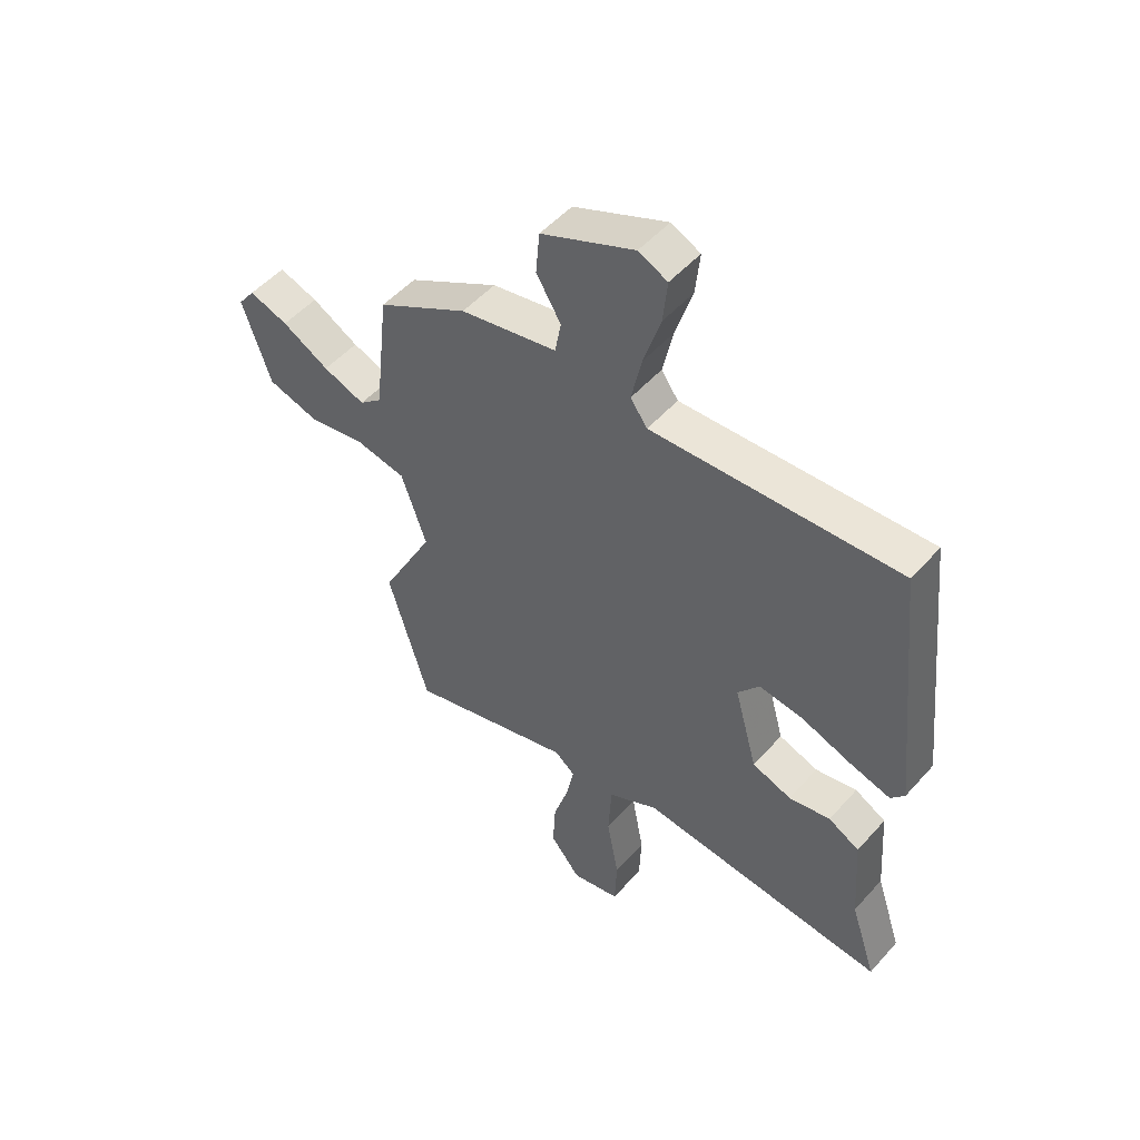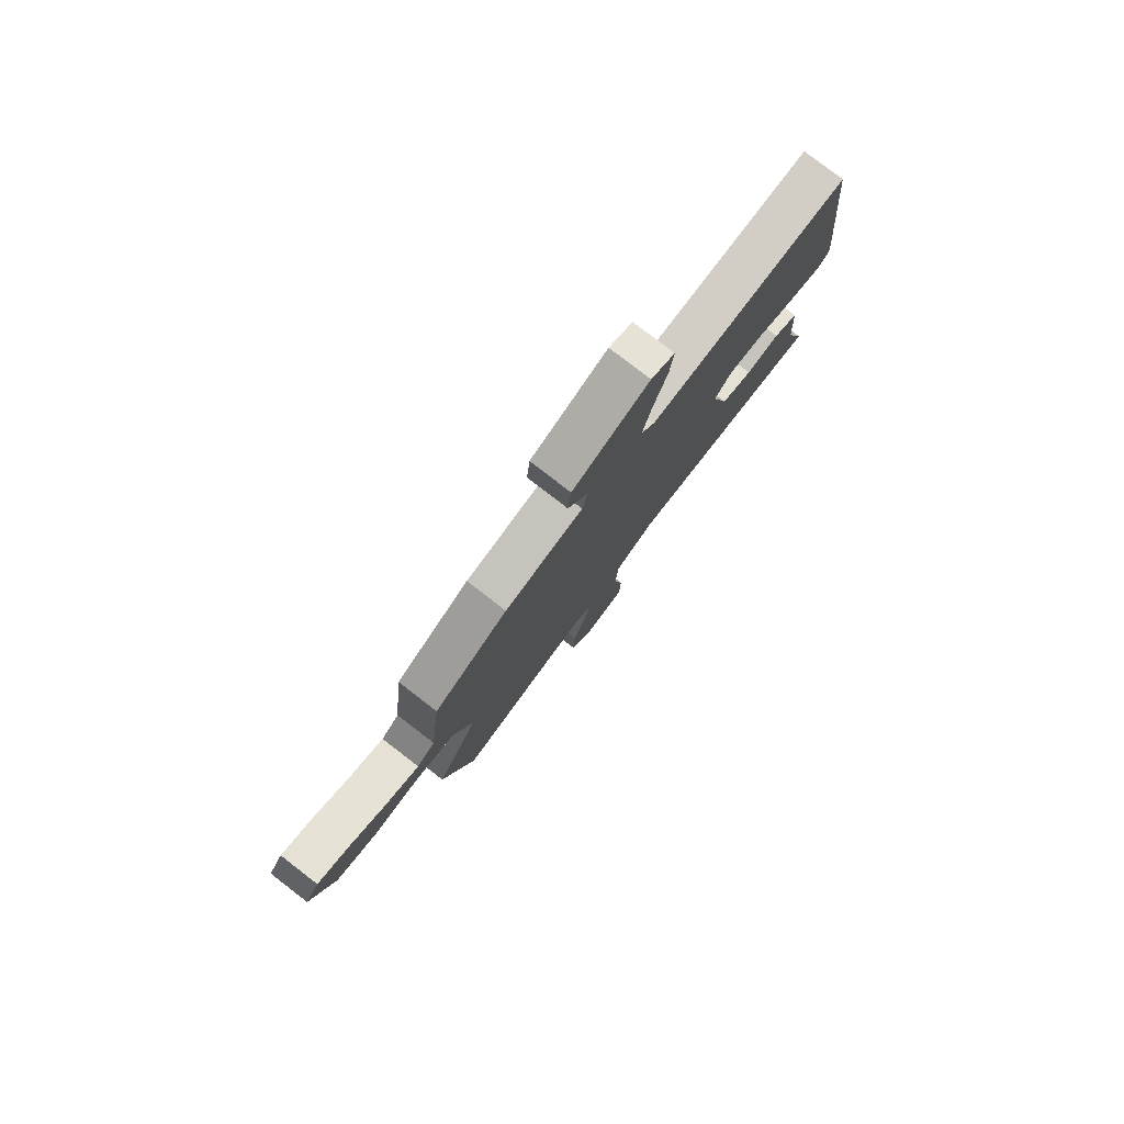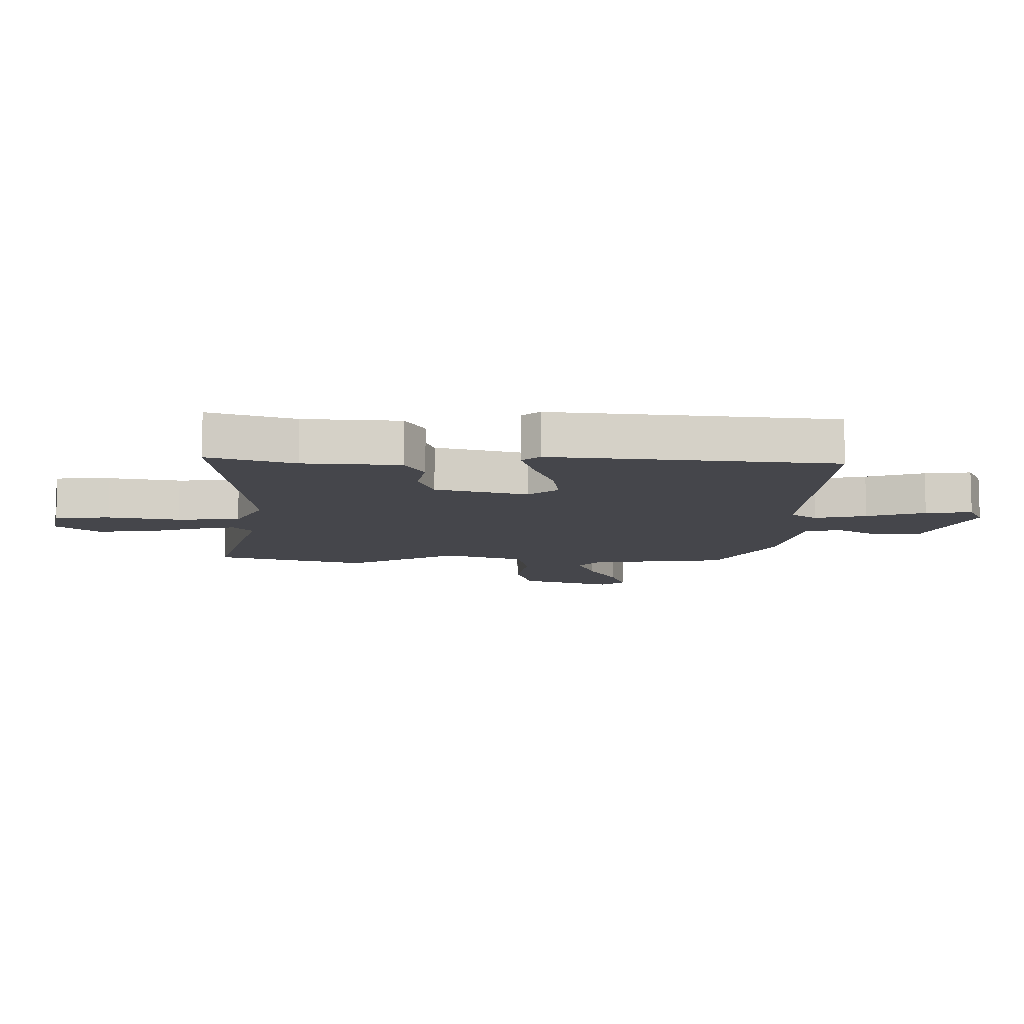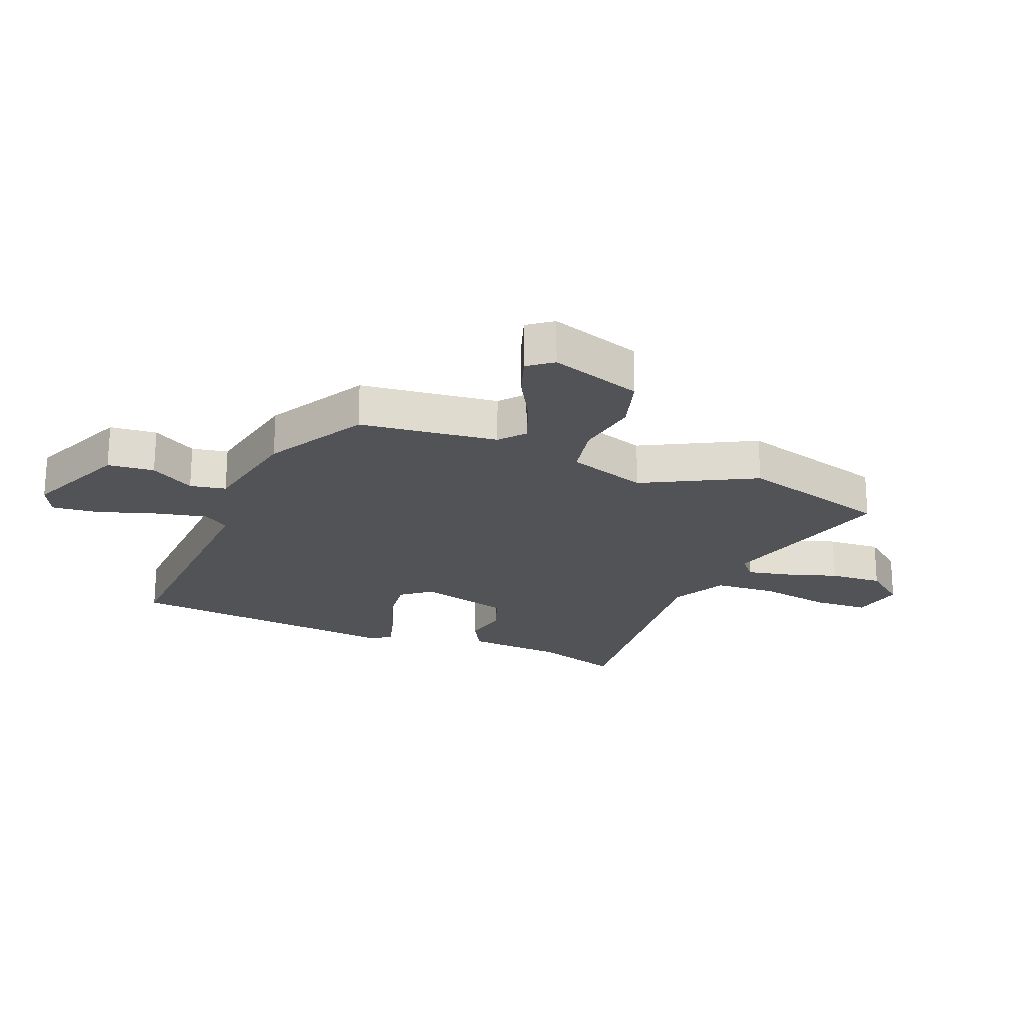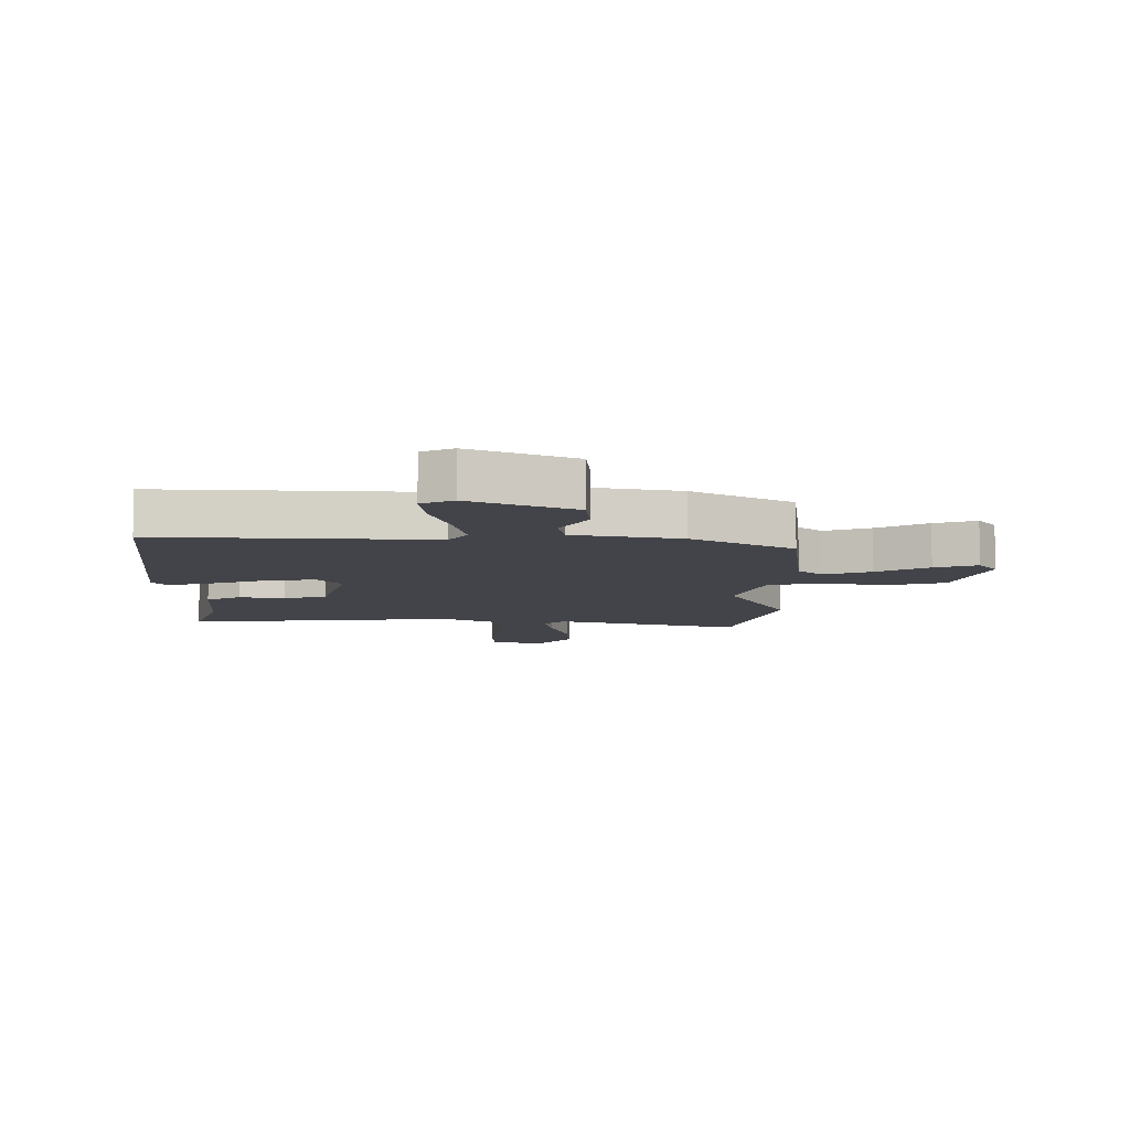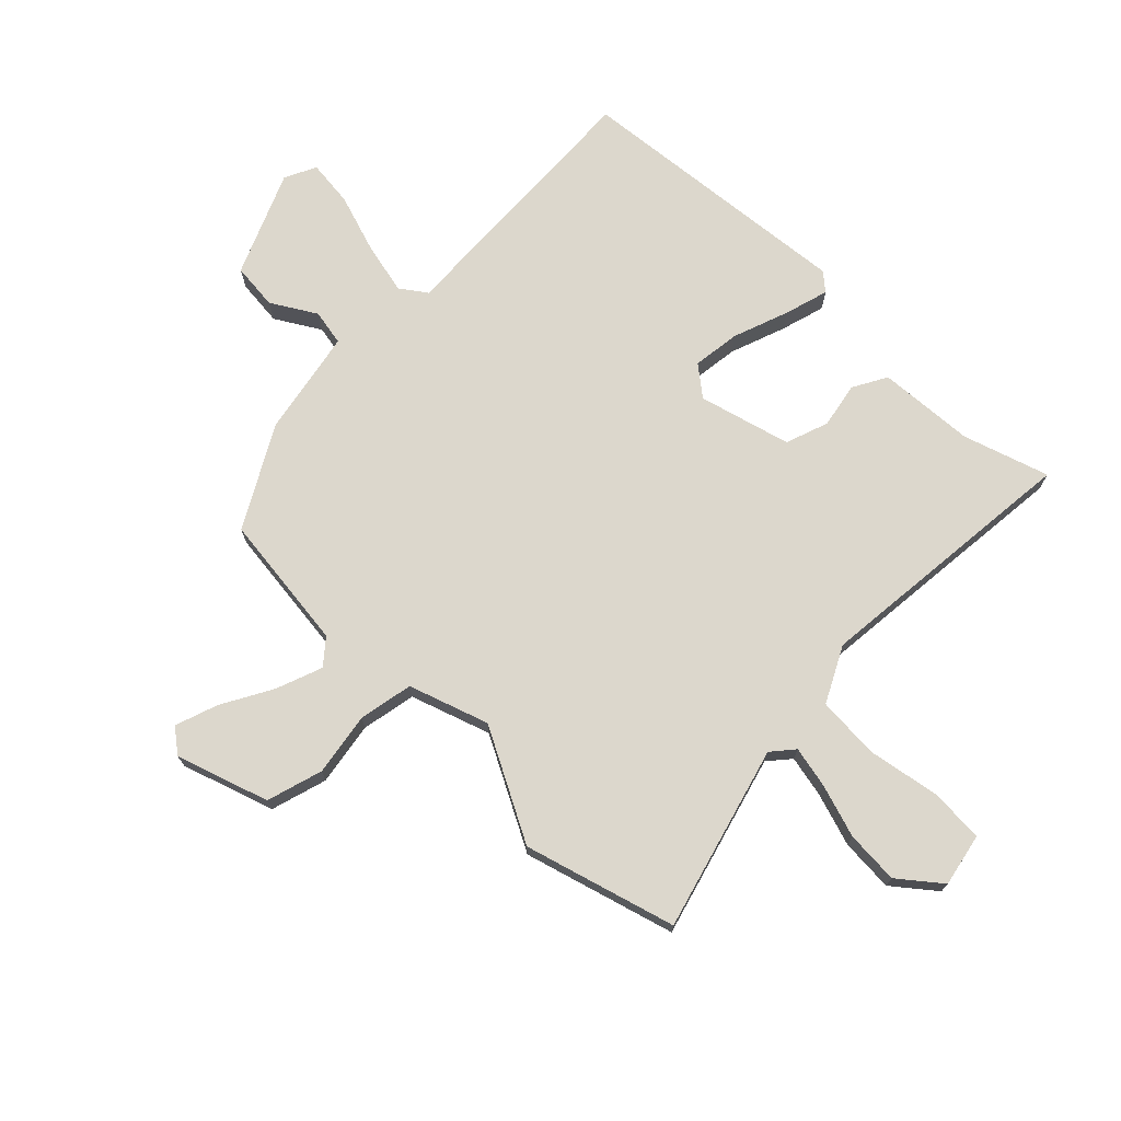
<metadata>
{"format":"obj","ext":"obj","renderer":"f3d","projection":"perspective","resolution":1024,"background":"white","views":[{"elev":51.0,"azim":-140.0,"up":"+Z"},{"elev":79.7,"azim":127.6,"up":"+Z"},{"elev":-10.1,"azim":-90.3,"up":"+Y"},{"elev":-21.9,"azim":68.3,"up":"+Y"},{"elev":-8.4,"azim":-0.2,"up":"+Y"},{"elev":72.8,"azim":134.9,"up":"+Y"}]}
</metadata>
<code>
v 0.55 0.07 -0.329
v 0.476 0.07 -0.581
v 0.169 0.07 -0.494
v 0.132 0.07 -0.525
v 0.146 0.07 -0.594
v 0.174 0.07 -0.684
v 0.179 0.07 -0.773
v 0.123 0.07 -0.842
v 0.034 0.07 -0.823
v 0.03 0.07 -0.731
v 0.052 0.07 -0.611
v 0.046 0.07 -0.506
v -0.046 0.07 -0.458
v -0.5 0.07 -0.499
v -0.453 0.07 -0.356
v -0.441 0.07 -0.194
v -0.384 0.07 -0.163
v -0.308 0.07 -0.178
v -0.236 0.07 -0.153
v -0.194 0.07 0
v -0.233 0.07 0.05
v -0.313 0.07 0.04
v -0.406 0.07 0.007
v -0.48 0.07 -0.014
v -0.505 0.07 0.016
v -0.455 0.07 0.486
v -0.003 0.07 0.463
v 0.028 0.07 0.506
v 0.009 0.07 0.593
v -0.022 0.07 0.691
v -0.03 0.07 0.769
v 0.023 0.07 0.794
v 0.194 0.07 0.72
v 0.201 0.07 0.642
v 0.156 0.07 0.568
v 0.167 0.07 0.508
v 0.344 0.07 0.473
v 0.51 0.07 0.379
v 0.536 0.07 0.148
v 0.577 0.07 0.113
v 0.654 0.07 0.141
v 0.74 0.07 0.188
v 0.811 0.07 0.212
v 0.842 0.07 0.171
v 0.79 0.07 0.017
v 0.696 0.07 -0.01
v 0.59 0.07 0.008
v 0.499 0.07 -0.009
v 0.453 0.07 -0.142
v 0.55 0 -0.329
v 0.476 0 -0.581
v 0.169 0 -0.494
v 0.132 0 -0.525
v 0.146 0 -0.594
v 0.174 0 -0.684
v 0.179 0 -0.773
v 0.123 0 -0.842
v 0.034 0 -0.823
v 0.03 0 -0.731
v 0.052 0 -0.611
v 0.046 0 -0.506
v -0.046 0 -0.458
v -0.5 0 -0.499
v -0.453 0 -0.356
v -0.441 0 -0.194
v -0.384 0 -0.163
v -0.308 0 -0.178
v -0.236 0 -0.153
v -0.194 0 0
v -0.233 0 0.05
v -0.313 0 0.04
v -0.406 0 0.007
v -0.48 0 -0.014
v -0.505 0 0.016
v -0.455 0 0.486
v -0.003 0 0.463
v 0.028 0 0.506
v 0.009 0 0.593
v -0.022 0 0.691
v -0.03 0 0.769
v 0.023 0 0.794
v 0.194 0 0.72
v 0.201 0 0.642
v 0.156 0 0.568
v 0.167 0 0.508
v 0.344 0 0.473
v 0.51 0 0.379
v 0.536 0 0.148
v 0.577 0 0.113
v 0.654 0 0.141
v 0.74 0 0.188
v 0.811 0 0.212
v 0.842 0 0.171
v 0.79 0 0.017
v 0.696 0 -0.01
v 0.59 0 0.008
v 0.499 0 -0.009
v 0.453 0 -0.142
f 44 45 46 47
f 44 47 48
f 41 42 43 44
f 40 41 44 48
f 39 40 48
f 36 37 38 39
f 36 39 48 49
f 32 33 34 35
f 32 35 36
f 29 30 31 32
f 28 29 32 36
f 27 28 36 49
f 22 23 24 25
f 21 22 25 26
f 20 21 26 27
f 15 16 17 18
f 13 14 15 18
f 12 13 18 19
f 8 9 10 11
f 8 11 12
f 5 6 7 8
f 4 5 8 12
f 3 4 12 19
f 19 20 27 49
f 3 19 49
f 1 2 3 49
f 96 95 94 93
f 97 96 93
f 93 92 91 90
f 97 93 90 89
f 97 89 88
f 88 87 86 85
f 98 97 88 85
f 84 83 82 81
f 85 84 81
f 81 80 79 78
f 85 81 78 77
f 98 85 77 76
f 74 73 72 71
f 75 74 71 70
f 76 75 70 69
f 67 66 65 64
f 67 64 63 62
f 68 67 62 61
f 60 59 58 57
f 61 60 57
f 57 56 55 54
f 61 57 54 53
f 68 61 53 52
f 98 76 69 68
f 98 68 52
f 98 52 51 50
f 1 50 51 2
f 2 51 52 3
f 3 52 53 4
f 4 53 54 5
f 5 54 55 6
f 6 55 56 7
f 7 56 57 8
f 8 57 58 9
f 9 58 59 10
f 10 59 60 11
f 11 60 61 12
f 12 61 62 13
f 13 62 63 14
f 14 63 64 15
f 15 64 65 16
f 16 65 66 17
f 17 66 67 18
f 18 67 68 19
f 19 68 69 20
f 20 69 70 21
f 21 70 71 22
f 22 71 72 23
f 23 72 73 24
f 24 73 74 25
f 25 74 75 26
f 26 75 76 27
f 27 76 77 28
f 28 77 78 29
f 29 78 79 30
f 30 79 80 31
f 31 80 81 32
f 32 81 82 33
f 33 82 83 34
f 34 83 84 35
f 35 84 85 36
f 36 85 86 37
f 37 86 87 38
f 38 87 88 39
f 39 88 89 40
f 40 89 90 41
f 41 90 91 42
f 42 91 92 43
f 43 92 93 44
f 44 93 94 45
f 45 94 95 46
f 46 95 96 47
f 47 96 97 48
f 48 97 98 49
f 49 98 50 1

</code>
